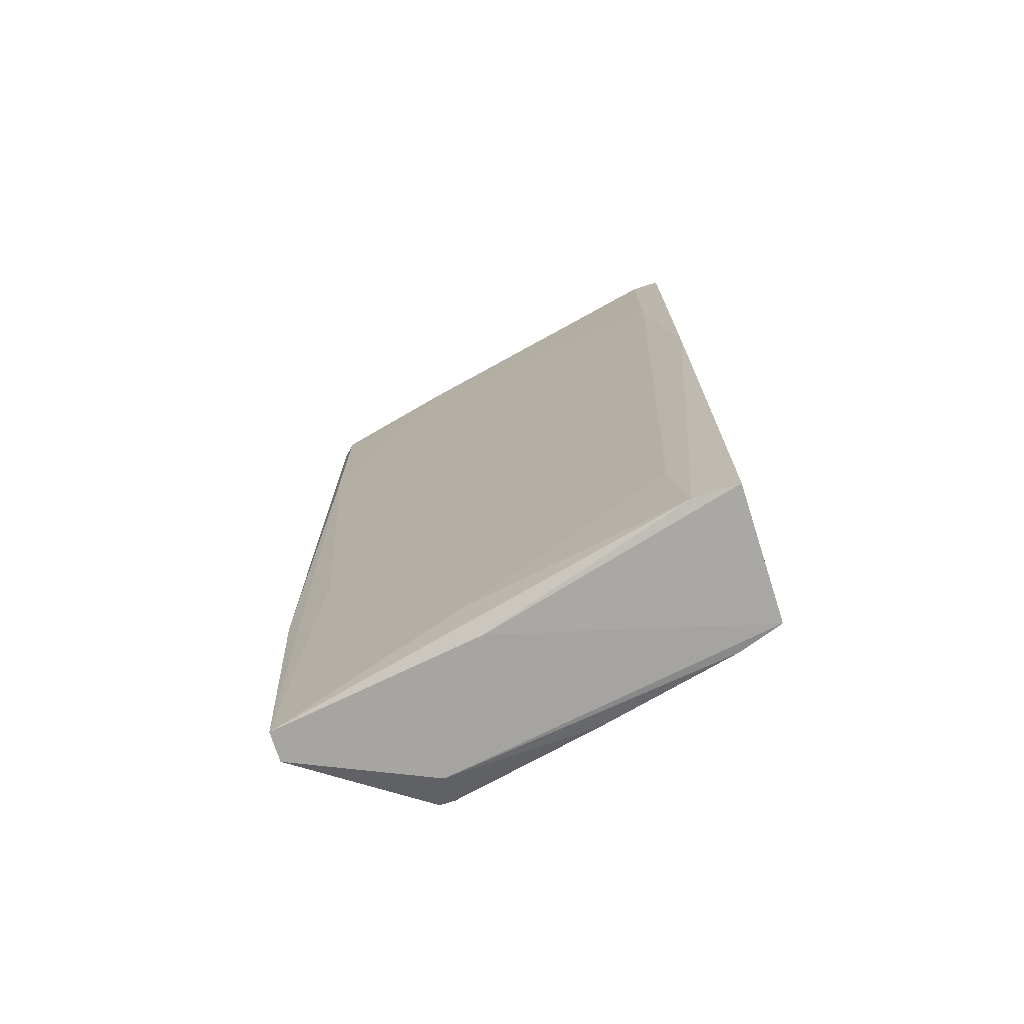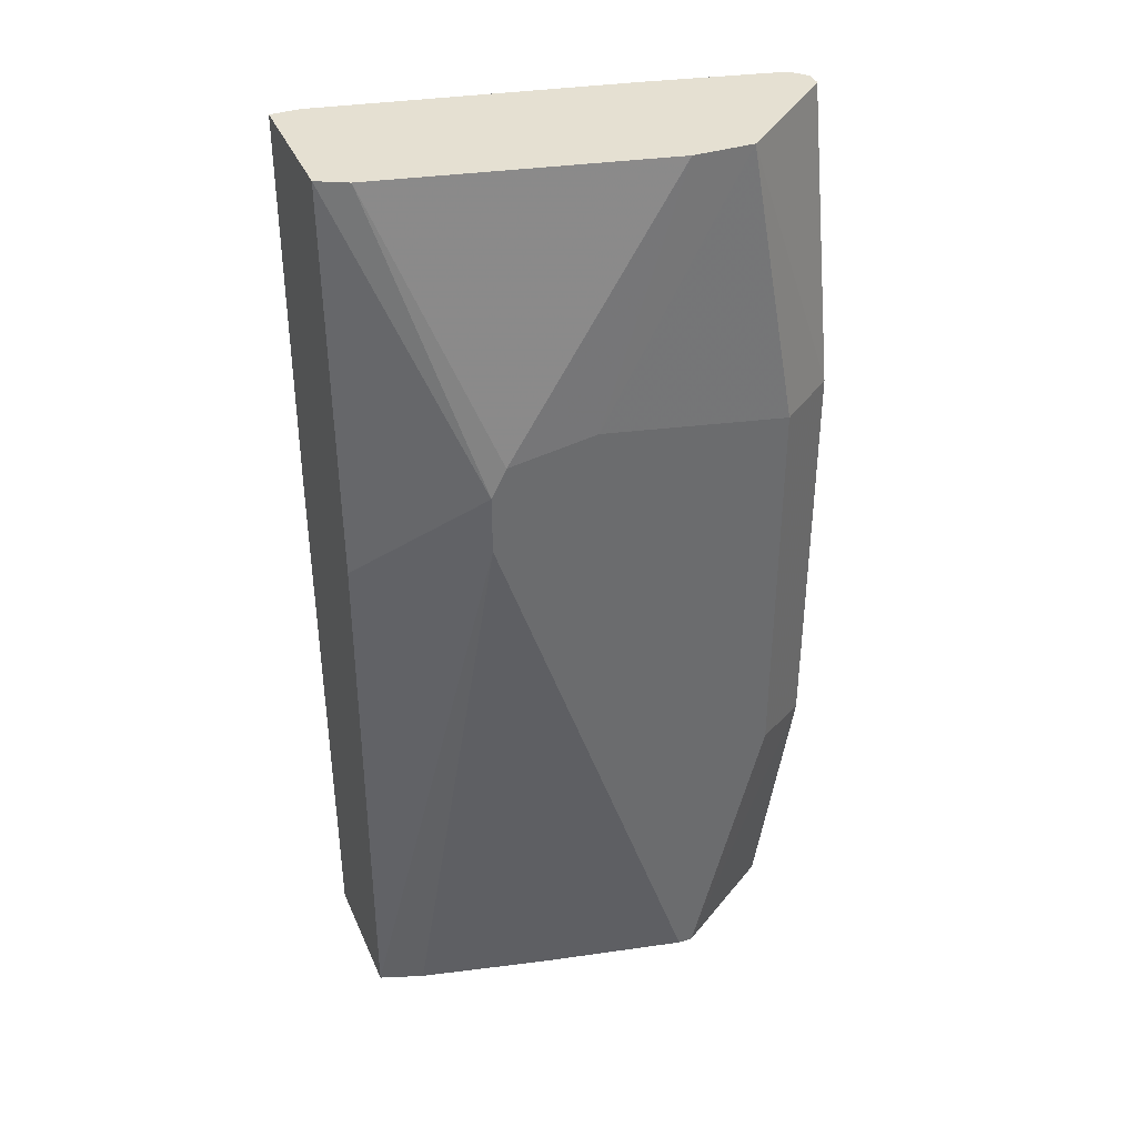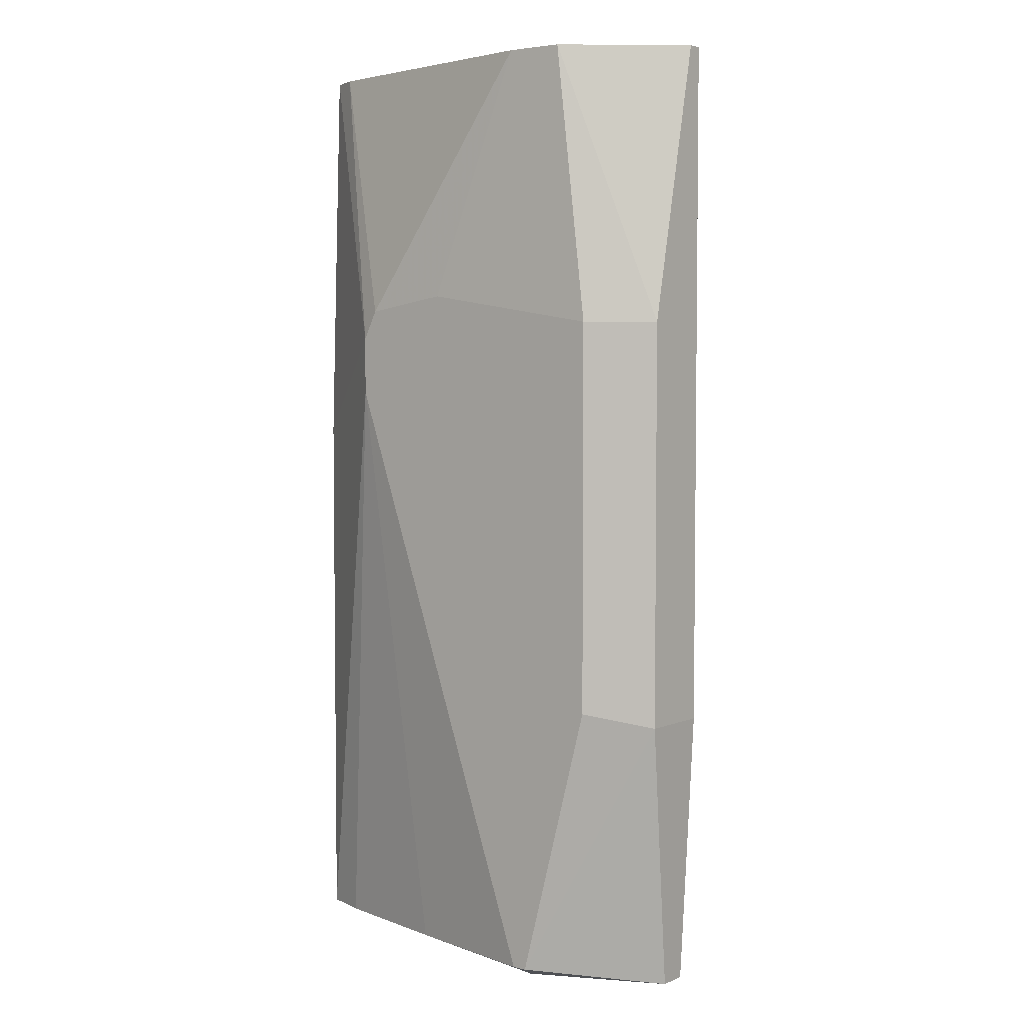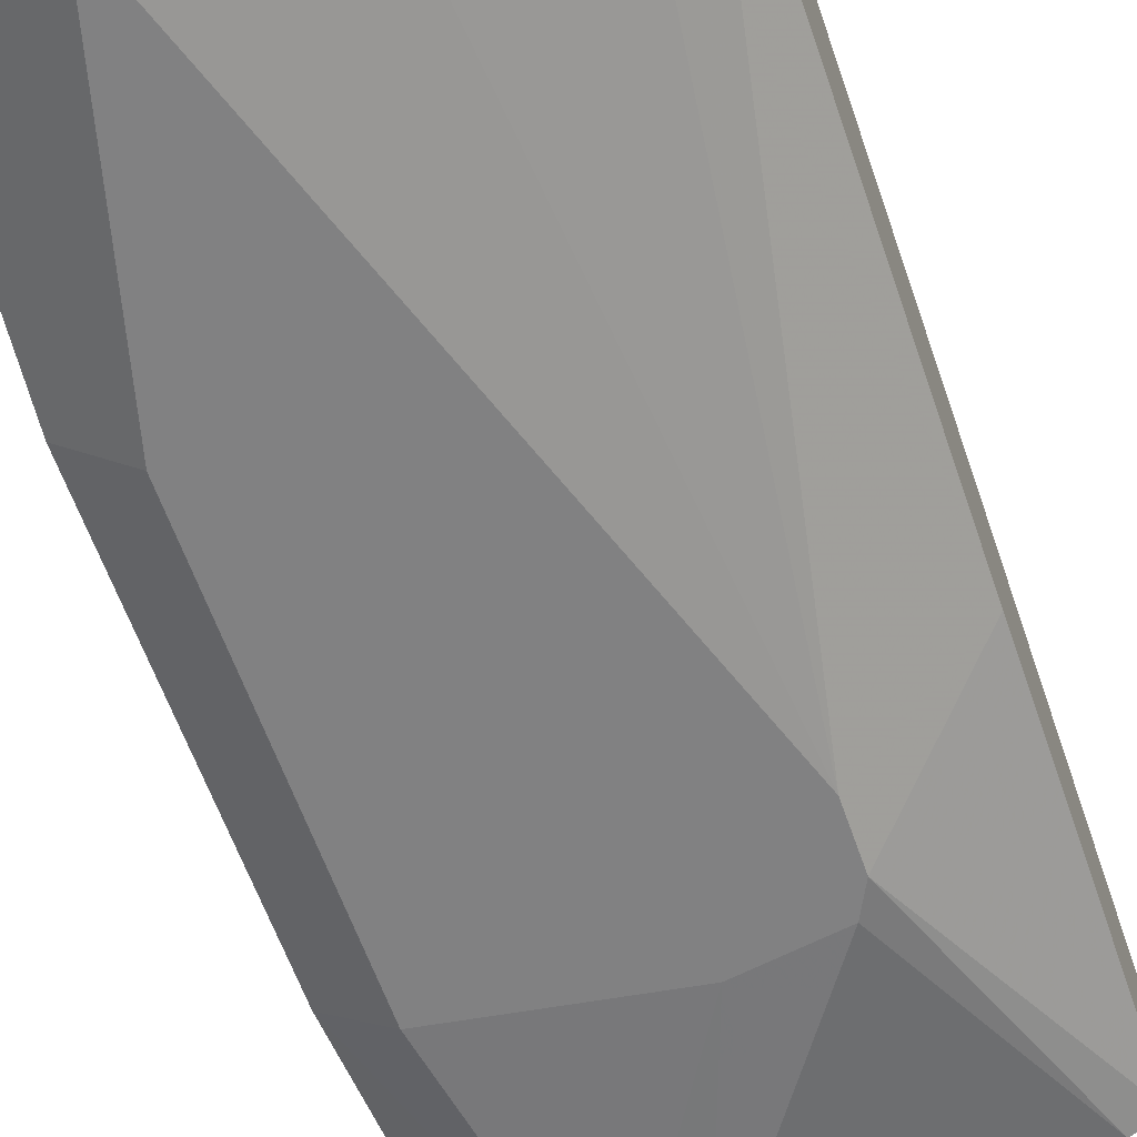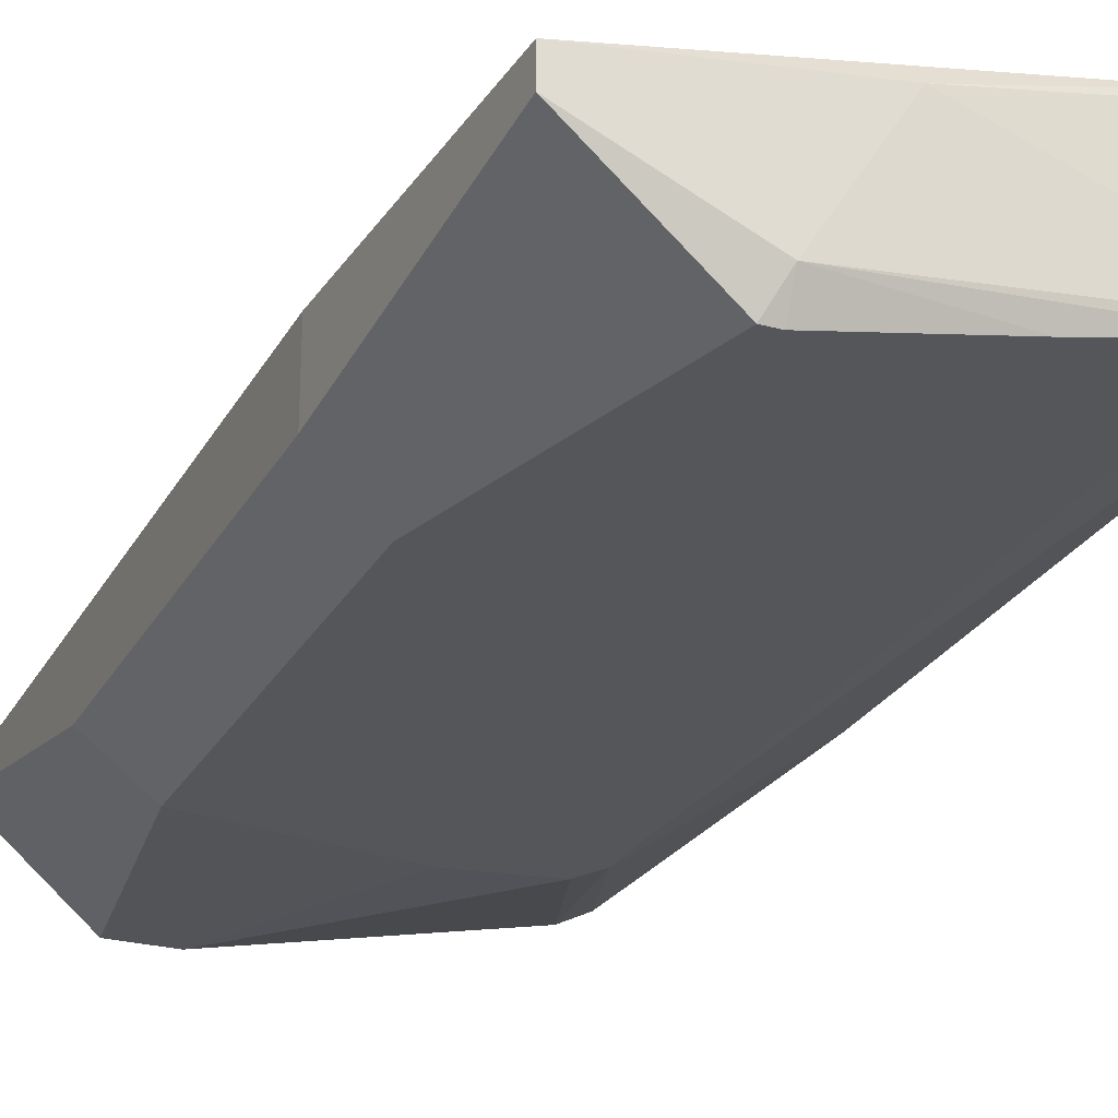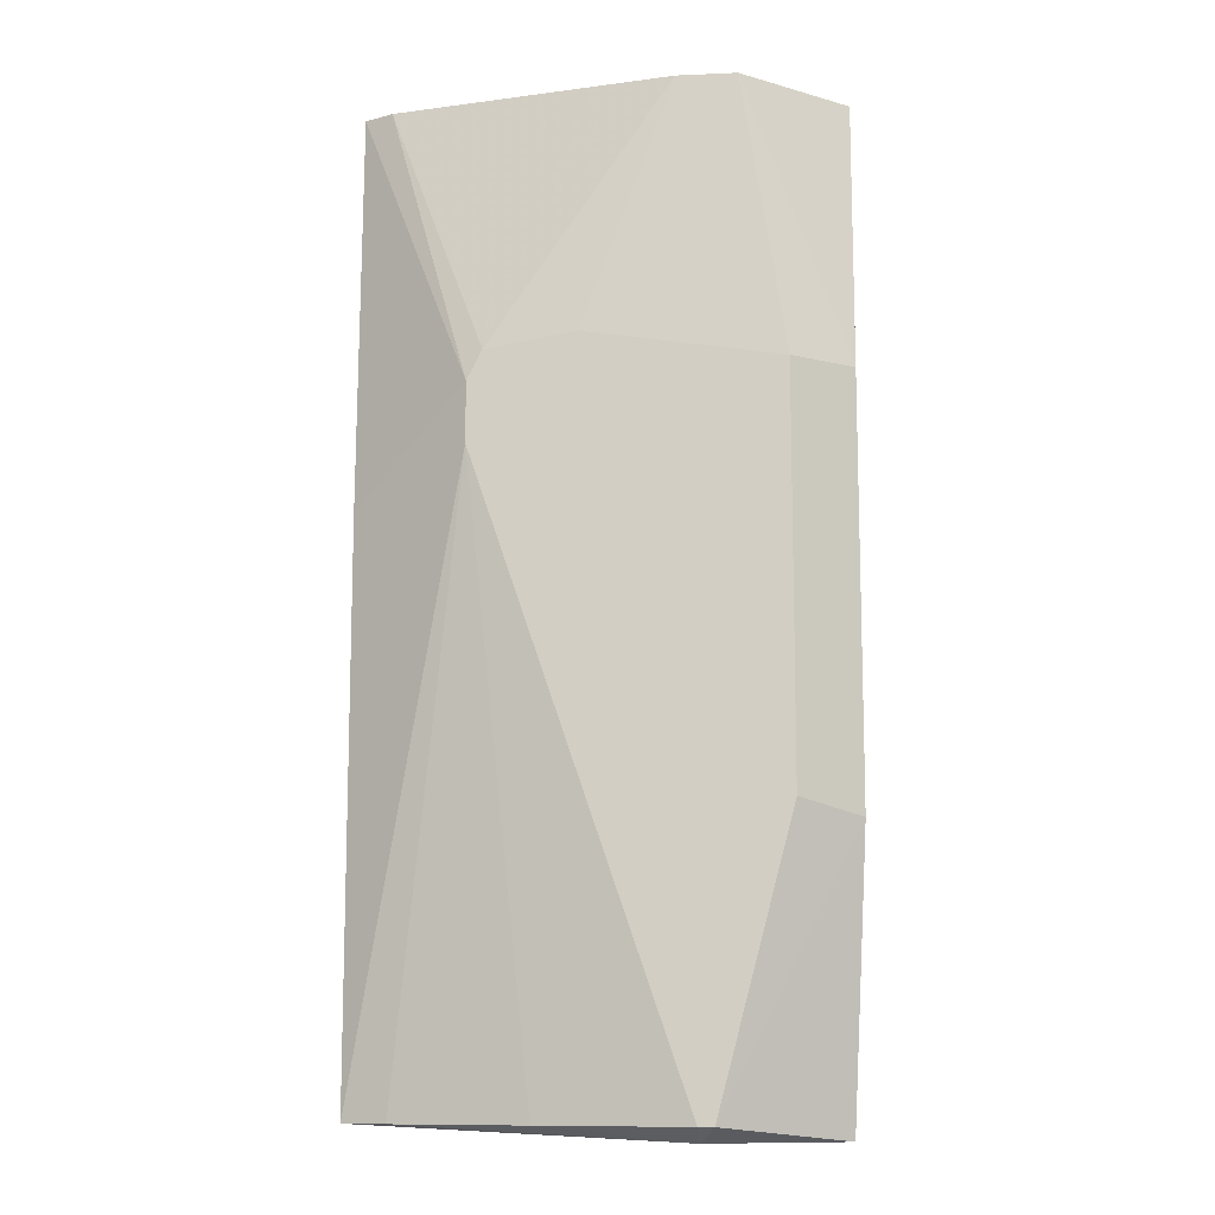
<metadata>
{"format":"obj","ext":"obj","renderer":"f3d","projection":"perspective","resolution":1024,"background":"white","views":[{"elev":-73.8,"azim":-162.4,"up":"+Z"},{"elev":37.8,"azim":-21.7,"up":"+Z"},{"elev":4.4,"azim":37.9,"up":"+Z"},{"elev":-60.5,"azim":-161.0,"up":"+Y"},{"elev":-26.1,"azim":156.7,"up":"+Y"},{"elev":-11.2,"azim":6.1,"up":"+Z"}]}
</metadata>
<code>
v -0.004631 0.02624 -0.04295
v 0.01667 0.01968 -0.05607
v 0.0265 0.003295 -0.05443
v -0.01119 0.01149 0.007852
v -0.01119 0.01149 -0.05443
v -0.01119 0.02624 -0.05443
v -0.01119 0.01313 0.05212
v -0.01119 0.02788 0.007852
v -0.01119 0.02788 0.05212
v 0.003569 0.003295 0.0226
v -0.006274 0.02624 -0.05443
v -0.006274 0.009853 -0.05443
v 0.008482 0.006575 -0.05443
v 0.02487 0.003295 -0.05443
v 0.02487 0.006575 -0.05607
v 0.02487 0.02132 0.05212
v 0.02978 0.004937 0.05212
v 0.03962 0.01804 0.05212
v 0.03962 0.01804 0.0308
v 0.03962 0.01313 -0.05607
v 0.03962 0.0164 -0.05607
v 0.001921 0.003295 0.01933
v 0.001921 0.003295 0.01278
v 0.02323 0.004937 0.05212
v 0.02323 0.02132 0.01933
v 0.03634 0.01804 -0.01835
v 0.0134 0.003295 0.02424
v -0.007911 0.01149 0.05212
v -0.007911 0.02788 0.05212
v -0.007911 0.02788 0.03244
v 0.04126 0.01477 0.05212
v 0.04126 0.008214 0.02097
v 0.04126 0.008214 -0.02491
v 0.04126 0.0164 -0.02491
v 0.04126 0.0164 0.05212
v 0.0347 0.003295 -0.02327
v 0.0347 0.003295 0.02097
v 0.01831 0.02132 -0.05114
f 17 24 27
f 35 18 9
f 35 9 17
f 17 9 7
f 9 5 7
f 10 3 37
f 5 9 6
f 3 10 23
f 33 35 32
f 17 37 32
f 37 33 32
f 3 33 36
f 37 3 36
f 33 37 36
f 17 7 24
f 21 33 20
f 33 3 20
f 7 5 4
f 5 23 4
f 18 35 34
f 35 33 34
f 33 21 34
f 21 20 15
f 20 3 15
f 9 18 16
f 10 24 28
f 24 7 28
f 21 26 19
f 18 34 19
f 34 21 19
f 16 18 19
f 11 21 2
f 5 6 2
f 6 11 2
f 15 5 2
f 21 15 2
f 35 17 31
f 32 35 31
f 17 32 31
f 23 5 12
f 13 23 12
f 5 15 12
f 15 13 12
f 21 11 38
f 26 21 38
f 11 1 38
f 1 26 38
f 6 9 8
f 11 6 8
f 9 30 8
f 1 11 8
f 30 1 8
f 30 9 29
f 9 16 29
f 16 30 29
f 3 23 14
f 23 13 14
f 13 15 14
f 15 3 14
f 23 10 22
f 7 4 22
f 4 23 22
f 10 28 22
f 28 7 22
f 30 16 25
f 1 30 25
f 26 1 25
f 19 26 25
f 16 19 25
f 10 37 27
f 37 17 27
f 24 10 27

</code>
